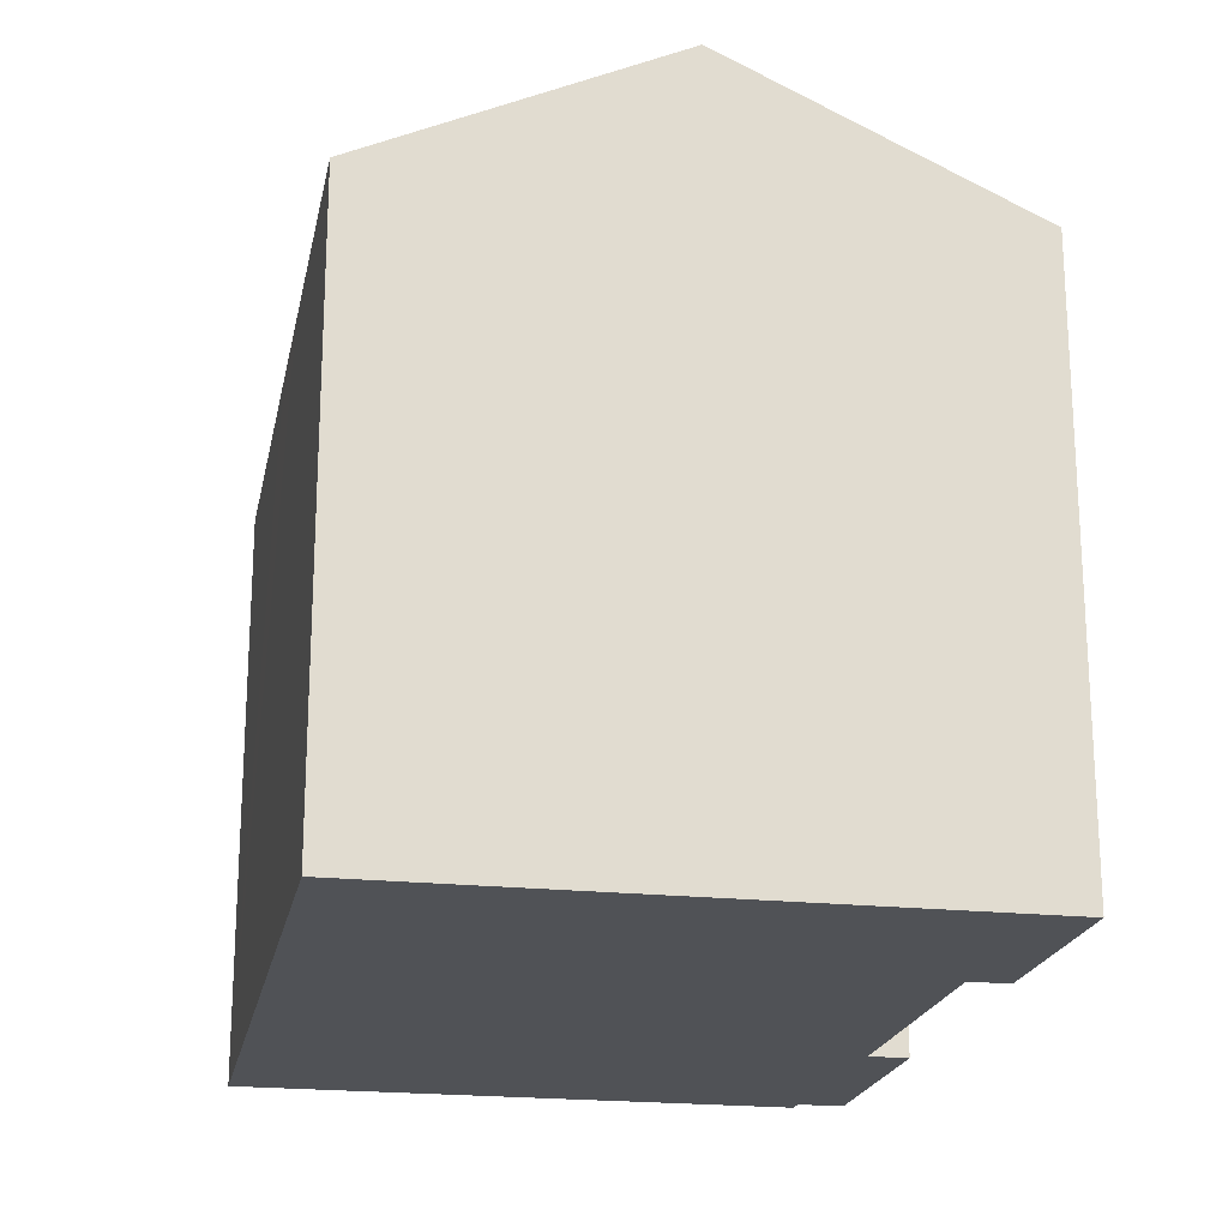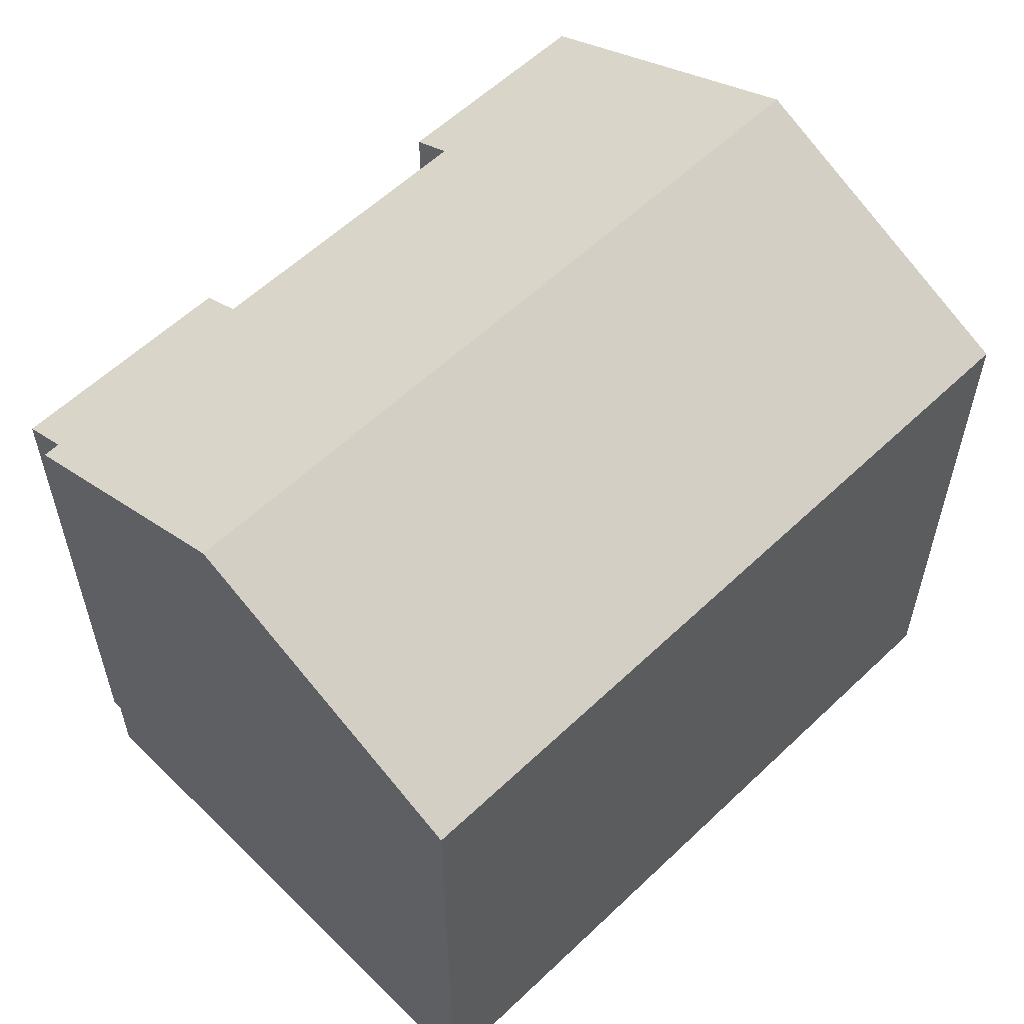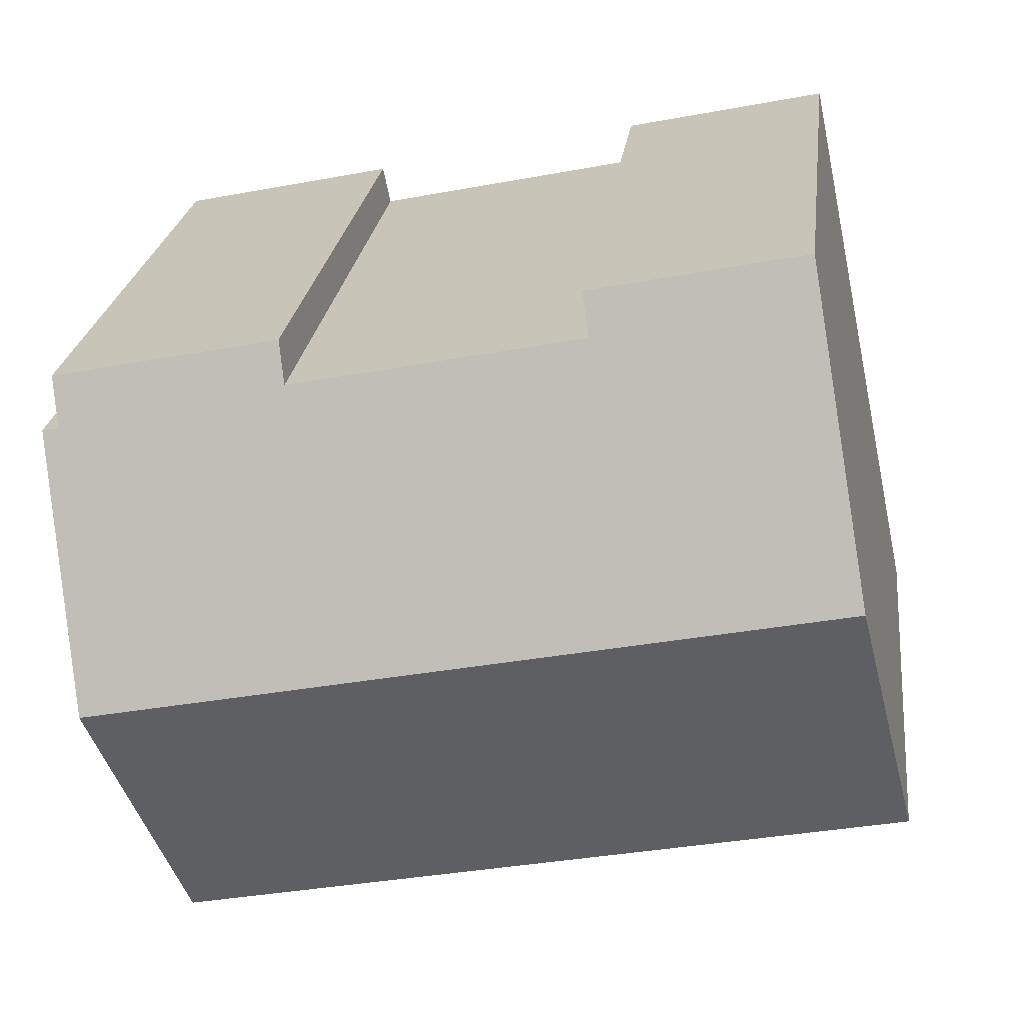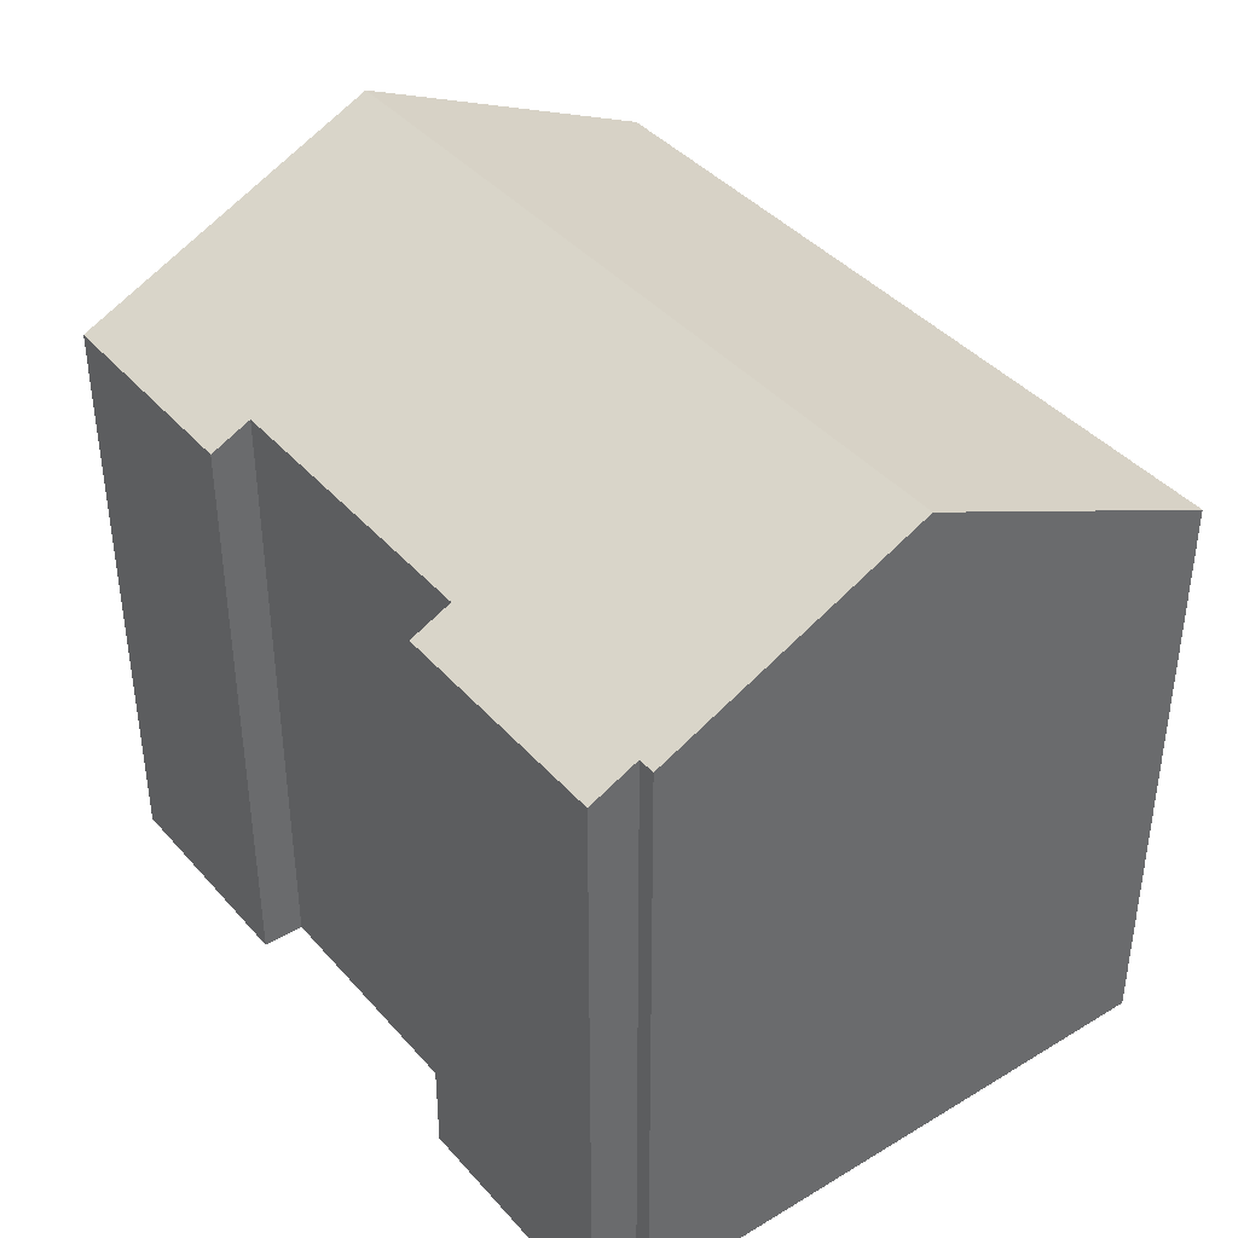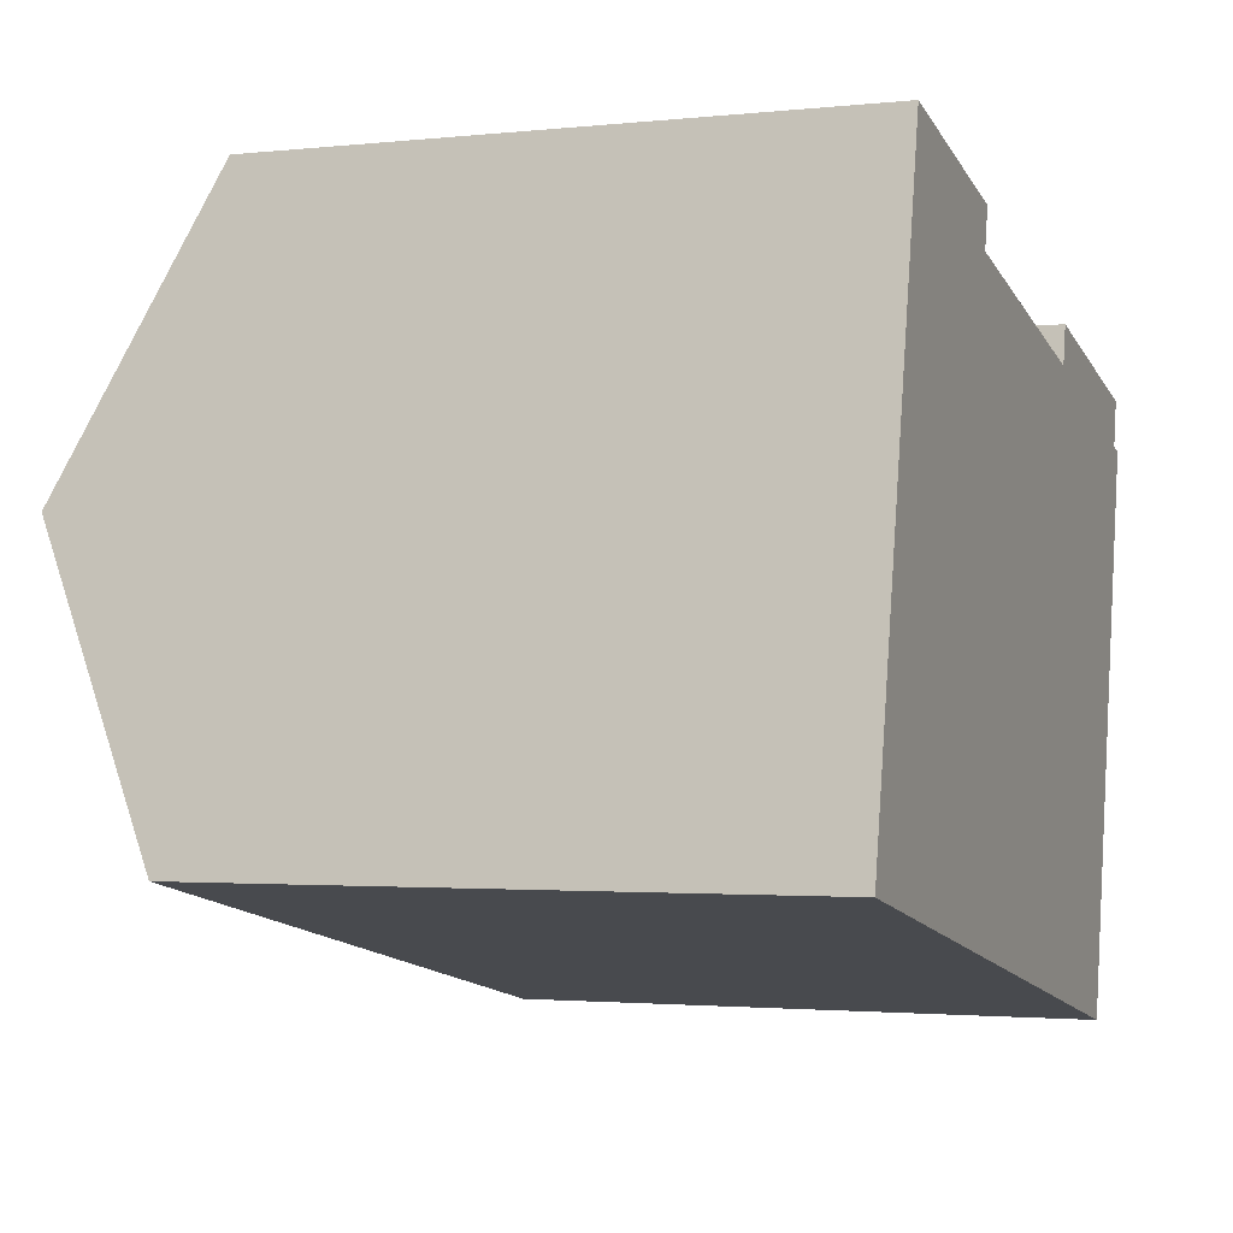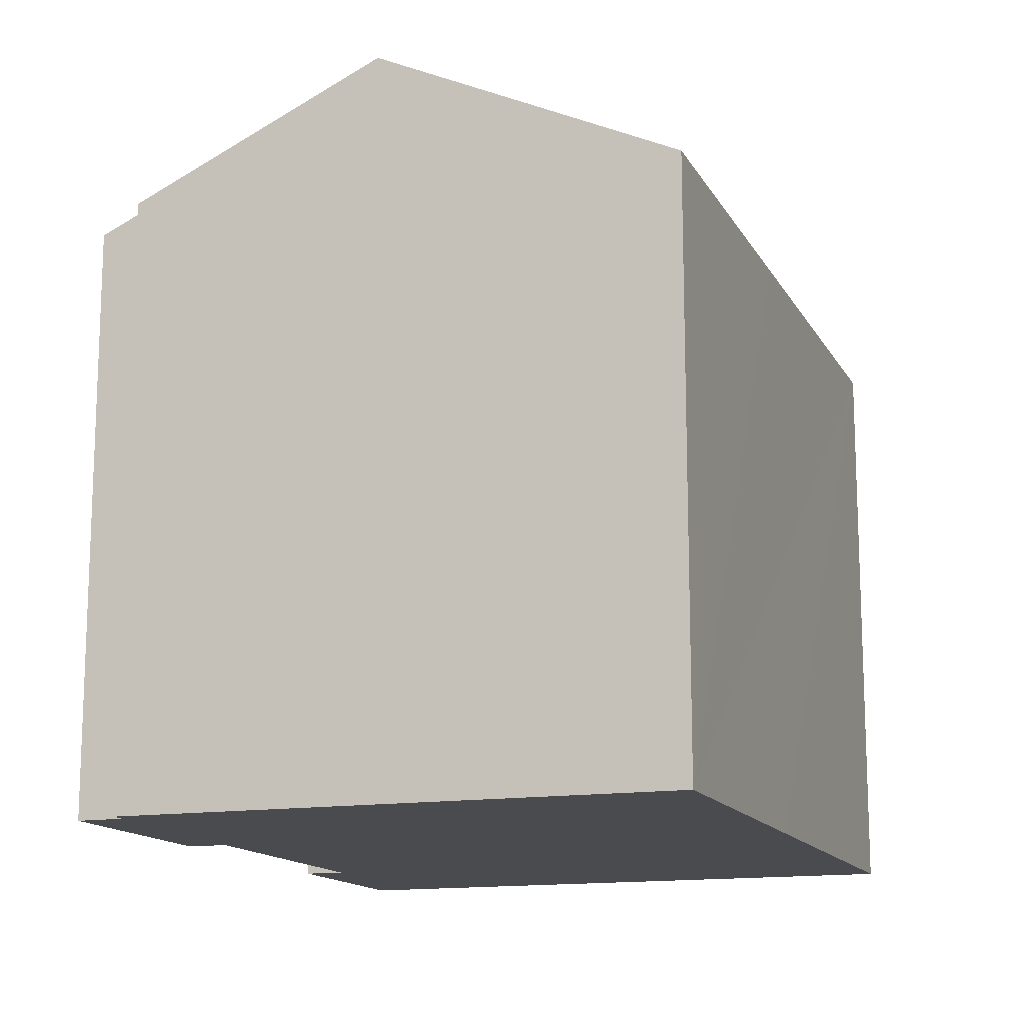
<metadata>
{"format":"obj","ext":"obj","renderer":"f3d","projection":"perspective","resolution":1024,"background":"white","views":[{"elev":-20.7,"azim":-89.2,"up":"+Y"},{"elev":58.1,"azim":147.3,"up":"+Y"},{"elev":24.1,"azim":-173.0,"up":"+Z"},{"elev":40.1,"azim":65.1,"up":"+Y"},{"elev":-2.1,"azim":-68.8,"up":"+Z"},{"elev":-14.2,"azim":121.4,"up":"+Y"}]}
</metadata>
<code>
v  9.735 13.9 -2.039
v  18.86 16.56 1.973
v  17.67 13.9 -3.7
v  6.767 13.9 -1.417
v  0 13.9 8.513e-16
v  0.146 14.23 0.698
v  0.413 14.83 1.973
v  1.47 17.2 7.022
v  19.14 17.2 3.322
v  20.22 13.91 10.42
v  14.66 14.34 10.62
v  14.86 13.91 11.54
v  7.979 13.9 12.99
v  2.94 13.9 14.04
v  7.783 14.34 12.06
v  19.99 14.41 9.336
v  20.38 14.41 9.254
v  0 0 0
v  2.94 -8.599e-16 14.04
v  0.413 -1.208e-16 1.973
v  0.146 -4.274e-17 0.698
v  1.47 -4.3e-16 7.022
v  14.66 -6.5e-16 10.62
v  14.86 -7.067e-16 11.54
v  7.979 -7.953e-16 12.99
v  7.783 -7.382e-16 12.06
v  20.22 -6.38e-16 10.42
v  19.99 -5.717e-16 9.336
v  20.38 -5.666e-16 9.254
v  19.14 -2.034e-16 3.322
v  17.67 2.266e-16 -3.7
v  18.86 -1.208e-16 1.973
v  9.735 1.249e-16 -2.039
v  6.767 8.677e-17 -1.417
g defaultobject
f 1 2 3
f 2 1 4
f 2 4 5
f 2 5 6
f 2 6 7
f 2 7 8
f 2 8 9
f 10 11 12
f 13 8 14
f 8 13 15
f 8 15 9
f 9 15 11
f 9 11 16
f 16 11 10
f 9 16 17
f 7 14 8
f 14 7 6
f 14 6 5
f 14 5 18
f 14 18 19
f 19 18 20
f 20 18 21
f 19 20 22
f 23 12 11
f 12 23 24
f 19 13 14
f 13 19 25
f 26 11 15
f 11 26 23
f 24 10 12
f 10 24 27
f 28 17 16
f 17 28 29
f 13 26 15
f 26 13 25
f 10 28 16
f 28 10 27
f 29 9 17
f 9 29 2
f 2 29 3
f 3 29 30
f 3 30 31
f 31 30 32
f 31 1 3
f 1 31 4
f 4 31 5
f 5 31 33
f 5 33 18
f 18 33 34
f 24 28 27
f 19 26 25
f 26 19 31
f 31 19 33
f 33 19 22
f 33 22 34
f 34 22 20
f 34 20 18
f 18 20 21
f 28 30 29
f 30 28 24
f 30 24 23
f 30 23 26
f 30 26 32
f 32 26 31

</code>
